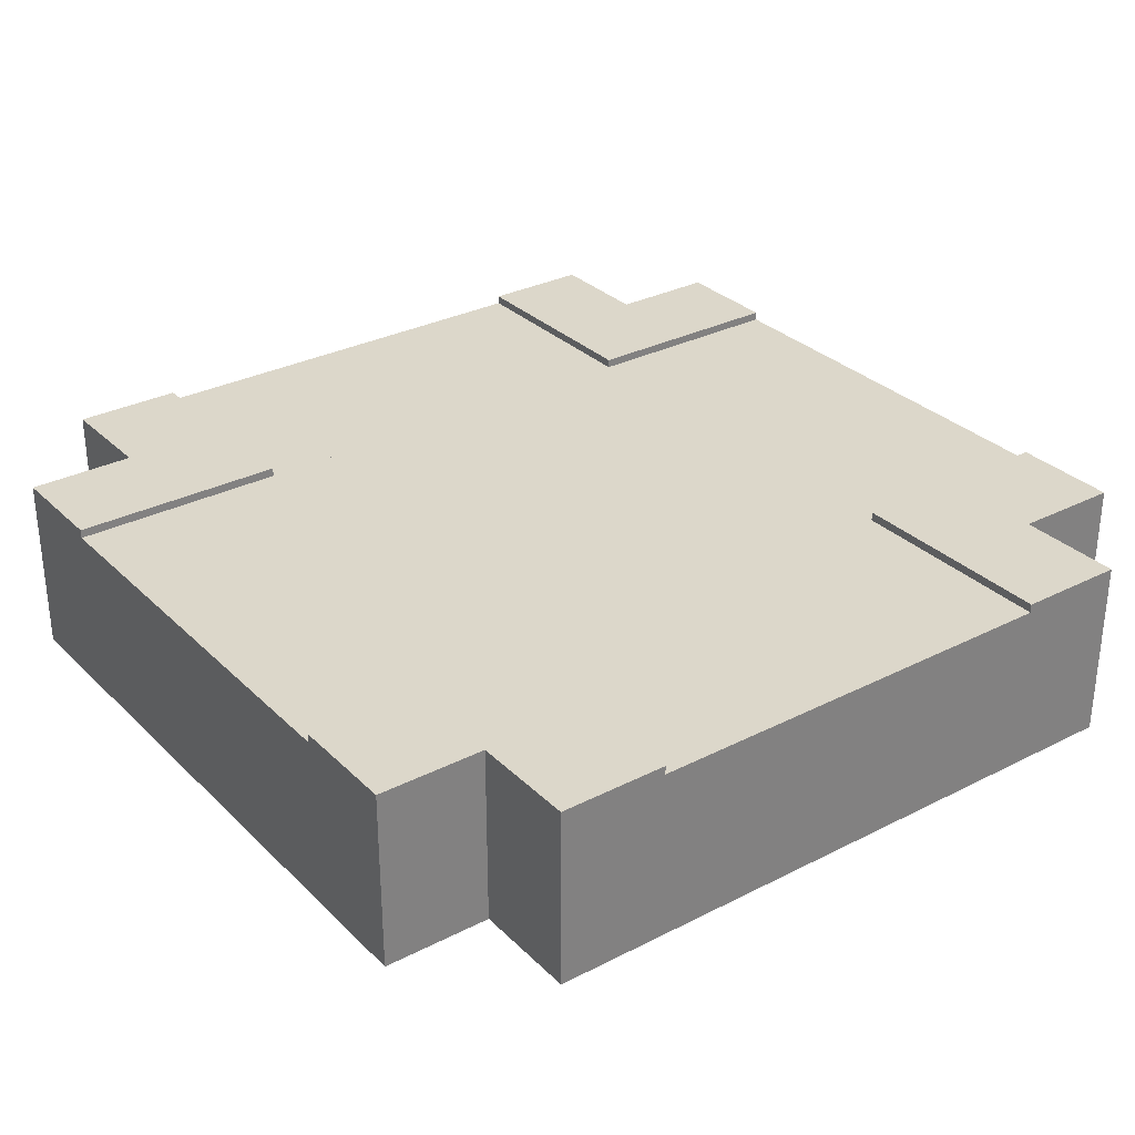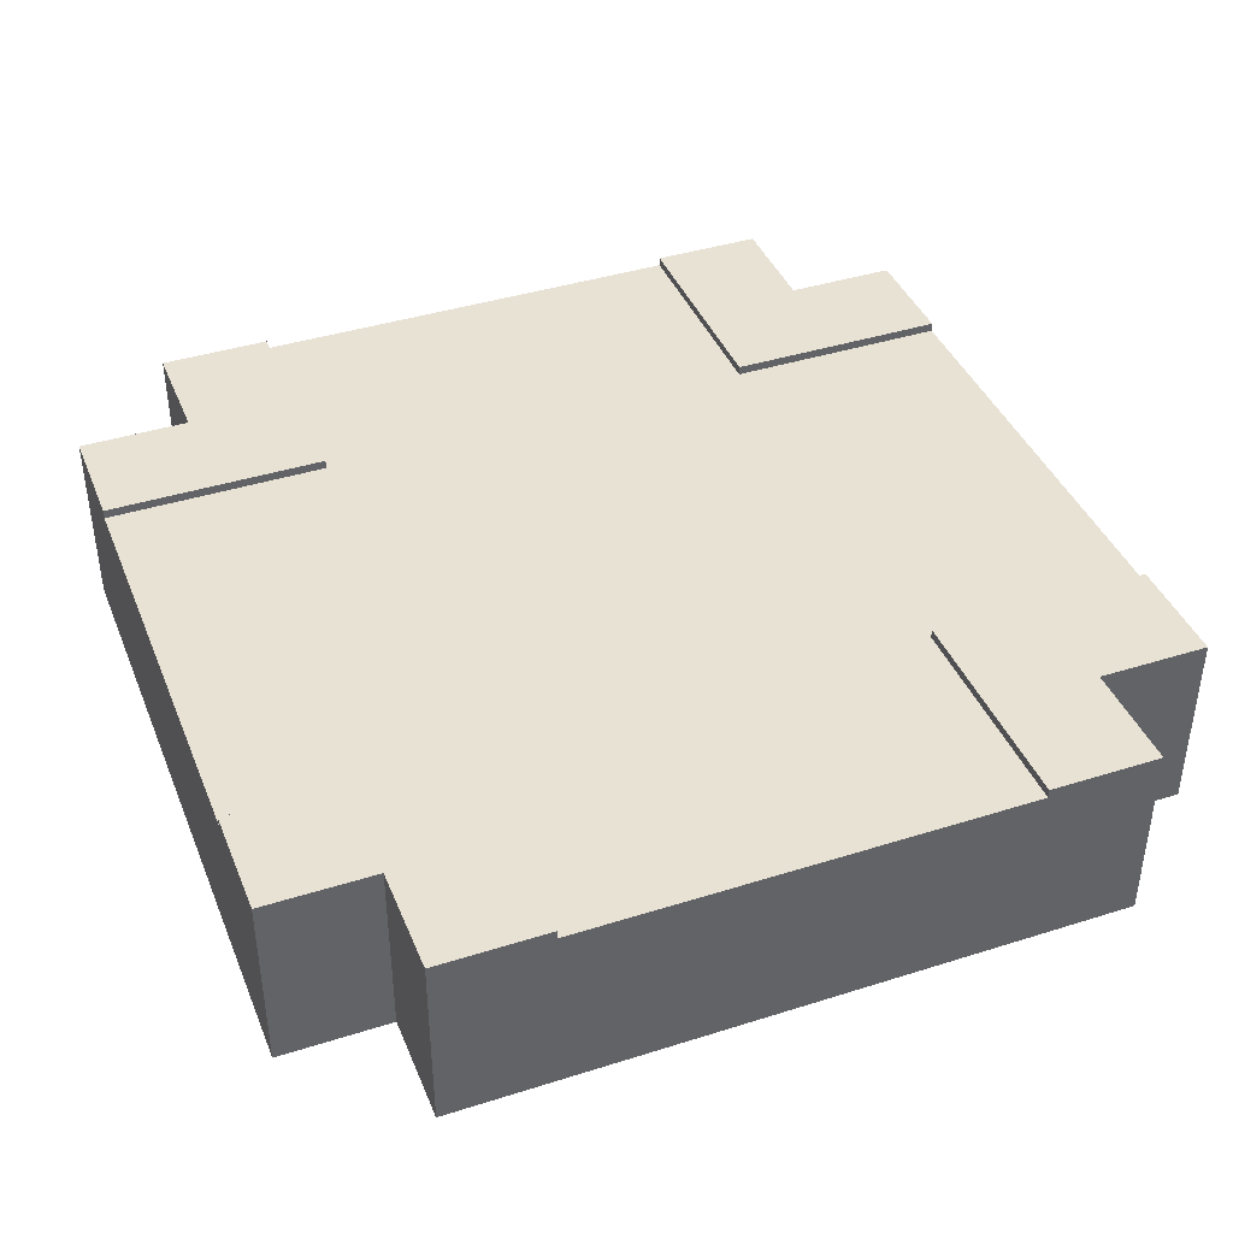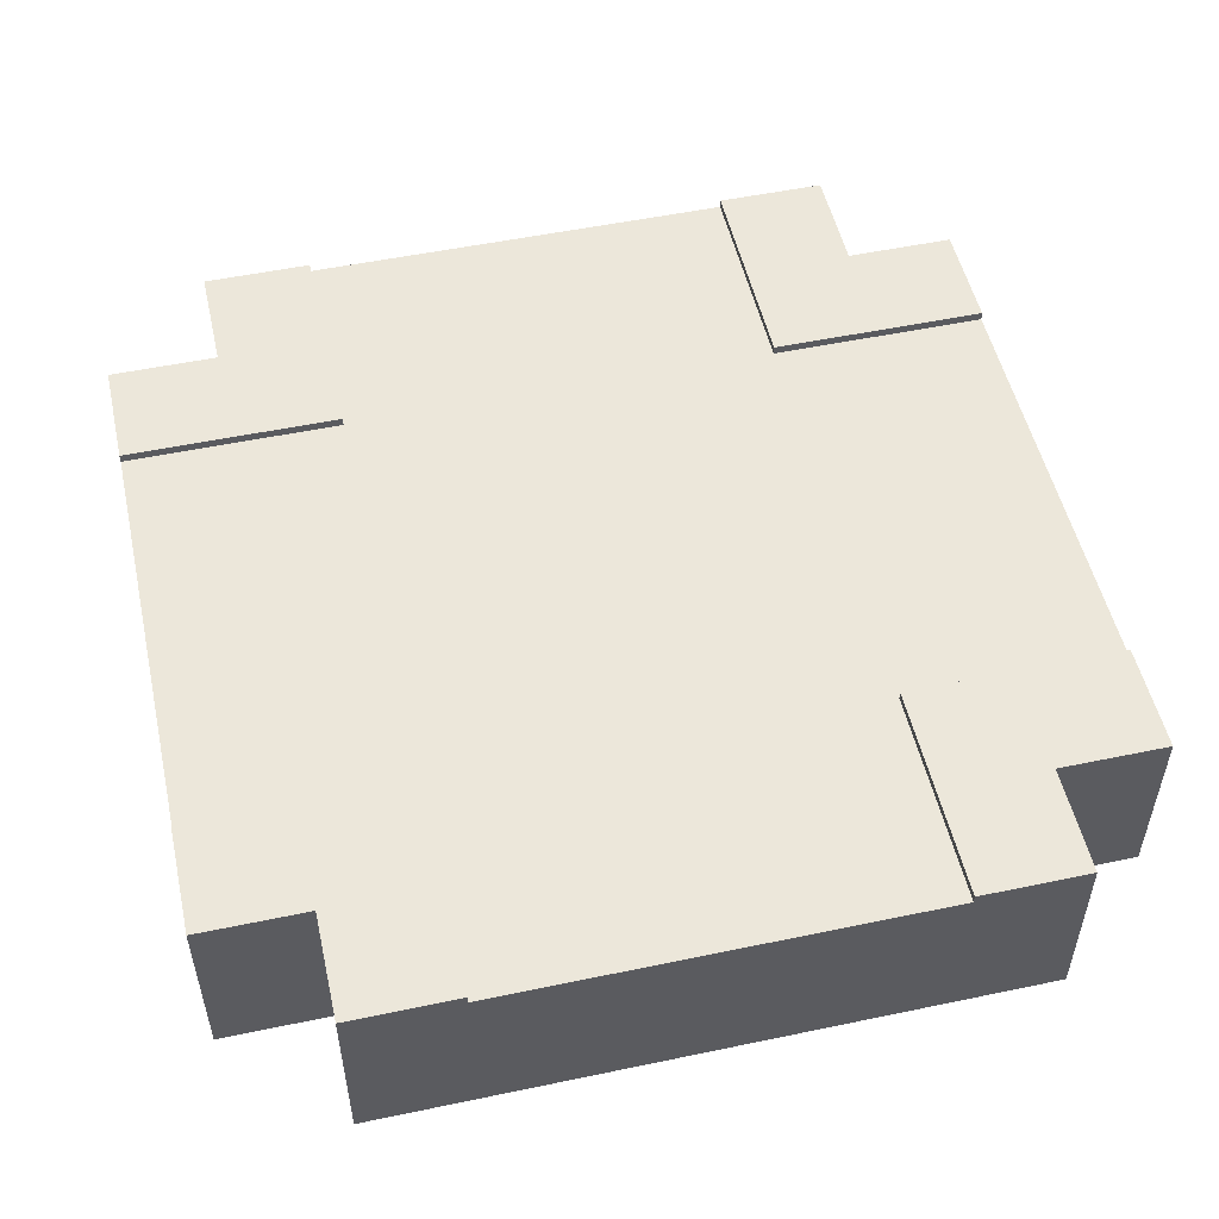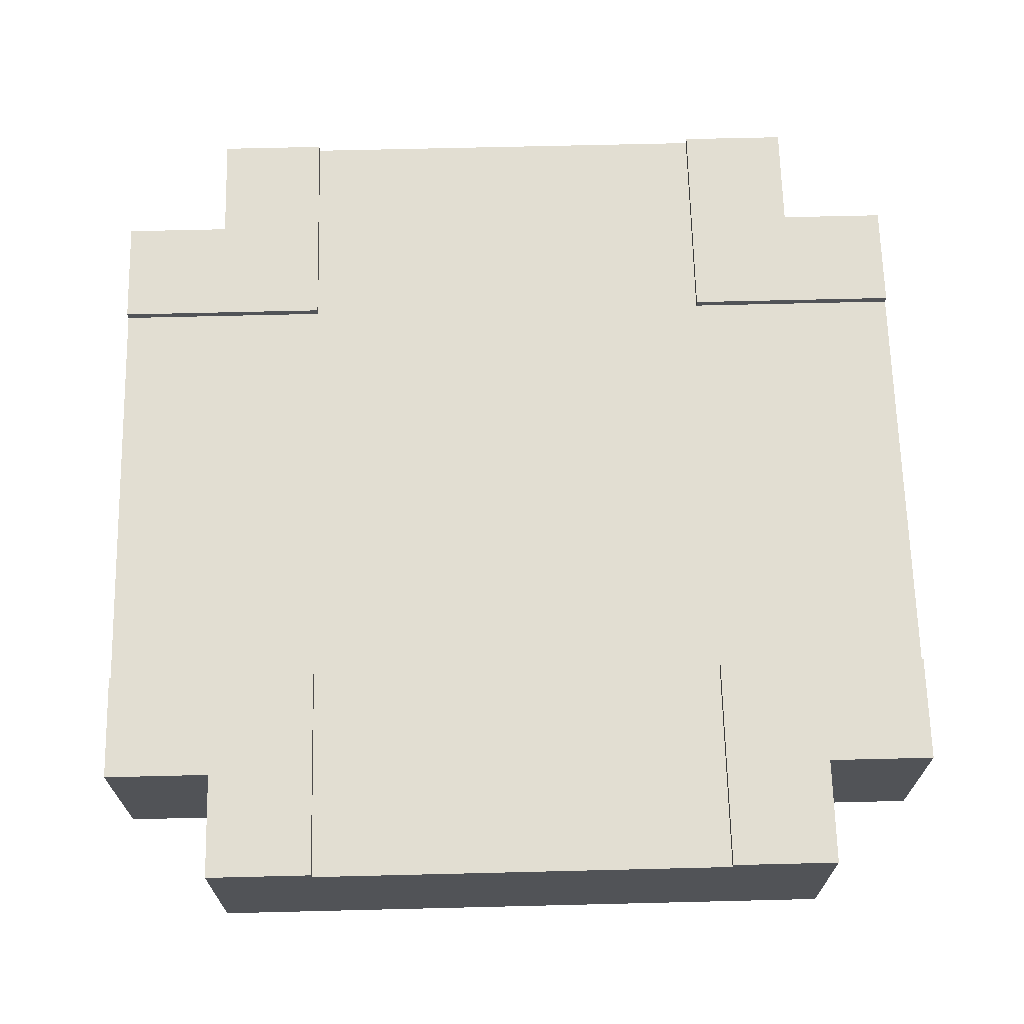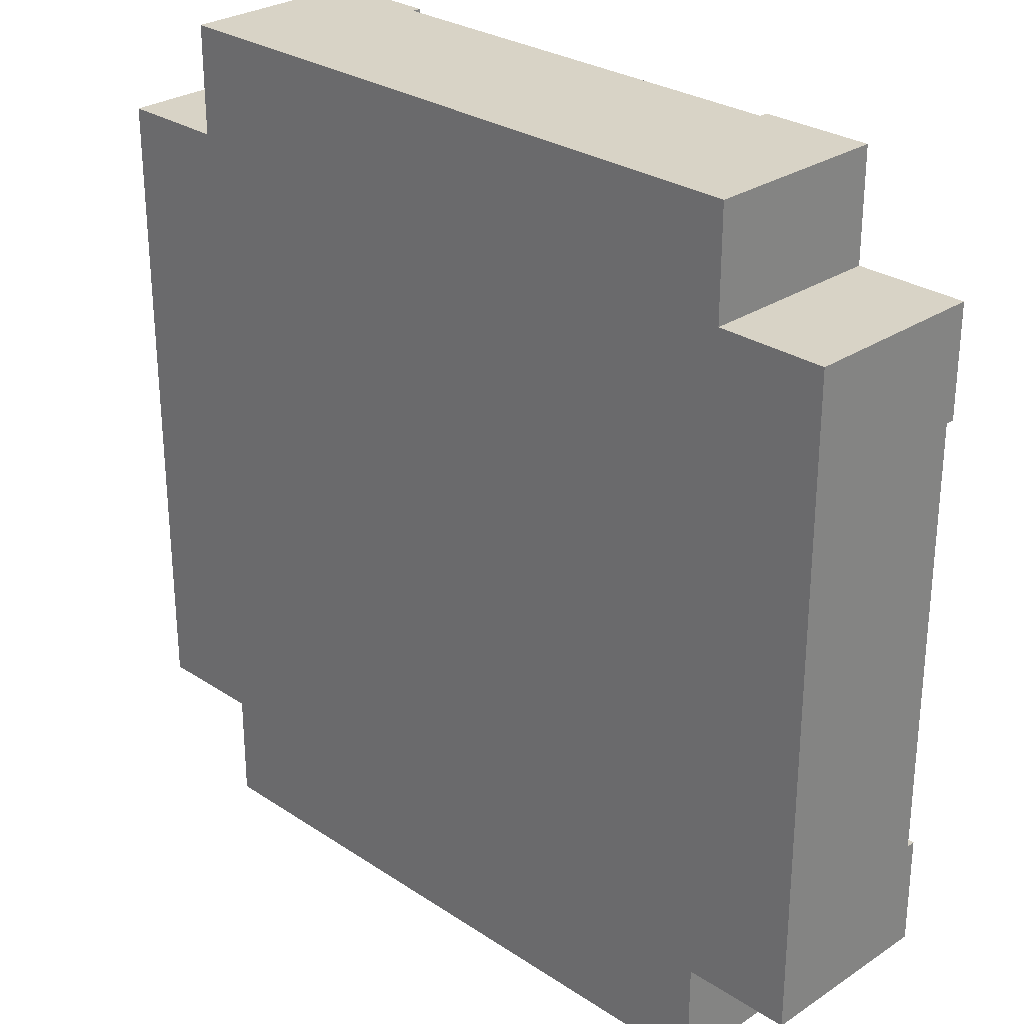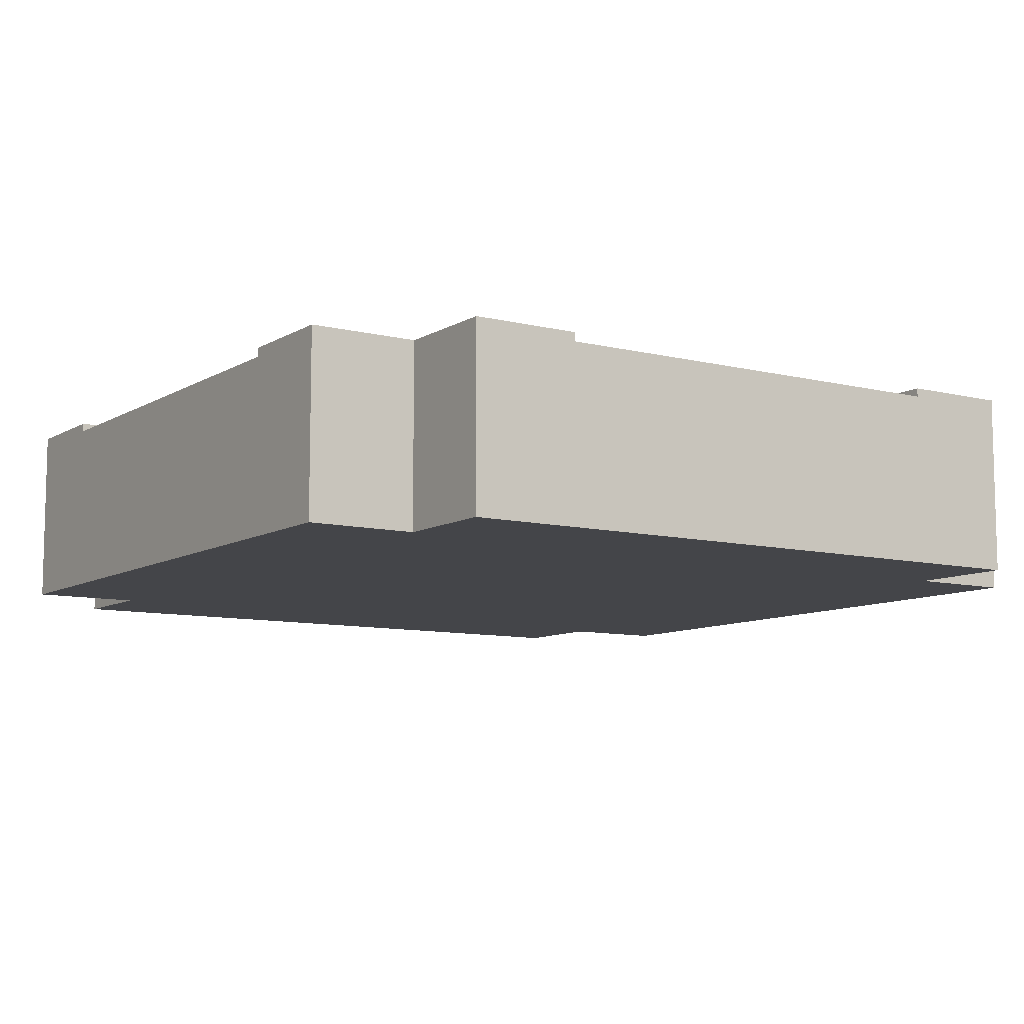
<metadata>
{"format":"obj","ext":"obj","renderer":"f3d","projection":"perspective","resolution":1024,"background":"white","views":[{"elev":30.7,"azim":143.7,"up":"+Y"},{"elev":40.7,"azim":68.9,"up":"+Y"},{"elev":52.3,"azim":77.3,"up":"+Y"},{"elev":67.9,"azim":-91.4,"up":"+Y"},{"elev":28.1,"azim":45.0,"up":"+Z"},{"elev":-9.1,"azim":56.5,"up":"+Y"}]}
</metadata>
<code>
v 0.875 0.21 0
v 0.875 0.21 0.125
v 0.875 0 0.125
v 0.875 0 0
v 0.75 0.21 0.25
v 1 0.21 0.25
v 1 0.21 0.125
v 0.75 0.21 0
v 0.75 0.2 0.25
v 1 0.2 0.25
v 0.75 0.2 1
v 0.75 0.2 0.75
v 1 0.2 0.75
v 0.75 0.2 0
v 0.25 0.2 0
v 0.25 0.2 0.25
v 0 0.2 0.25
v 0 0.2 0.75
v 0.25 0.2 0.75
v 0.25 0.2 1
v 0.75 0.21 1
v 0.75 0.21 0.75
v 0.125 0 1
v 0.875 0 1
v 0.875 0.21 1
v 0.75 0.1 1
v 0.25 0.1 1
v 0.25 0.21 1
v 0.125 0.21 1
v 0.125 0 0.875
v 0 0 0.875
v 0 0 0.125
v 0.125 0 0.125
v 0.125 0 0
v 1 0 0.125
v 1 0 0.875
v 0.875 0 0.875
v 0.125 0.21 0.875
v 0.25 0.21 0.75
v 0 0.21 0.75
v 0 0.21 0.875
v 0 0.1 0.75
v 0 0.1 0.25
v 0 0.21 0.25
v 0 0.21 0.125
v 0.25 0.21 0.25
v 0.25 0.21 0
v 0.125 0.21 0
v 0.25 0.1 0
v 0.75 0.1 0
v 0.125 0.21 0.125
v 1 0.1 0.25
v 1 0.1 0.75
v 1 0.21 0.75
v 1 0.21 0.875
v 0.875 0.21 0.875
g Mesh1 Group1 Model
f 2 4 1
f 2 3 4
f 2 6 7
f 5 6 2
f 5 2 8
f 2 1 8
f 10 5 9
f 10 6 5
f 10 17 13
f 9 15 16
f 18 13 17
f 19 11 12
f 19 20 11
f 9 14 15
f 11 22 12
f 11 21 22
f 23 24 27
f 23 27 20
f 23 20 29
f 25 21 11
f 25 11 26
f 26 27 24
f 25 26 24
f 20 28 29
f 33 4 3
f 32 33 3
f 3 35 31
f 32 3 31
f 33 34 4
f 37 23 30
f 30 31 35
f 36 30 35
f 37 24 23
f 38 23 29
f 38 30 23
f 39 29 28
f 40 41 38
f 38 29 39
f 40 38 39
f 19 28 20
f 19 39 28
f 18 39 19
f 18 40 39
f 32 31 43
f 32 43 17
f 32 17 45
f 41 40 18
f 41 18 42
f 42 43 31
f 41 42 31
f 17 44 45
f 41 30 38
f 41 31 30
f 43 18 17
f 43 42 18
f 16 44 17
f 16 46 44
f 15 46 16
f 15 47 46
f 4 8 1
f 34 48 49
f 34 49 50
f 50 8 4
f 34 50 4
f 47 49 48
f 48 33 51
f 48 34 33
f 47 48 51
f 51 45 46
f 47 51 46
f 45 44 46
f 51 32 45
f 51 33 32
f 50 15 14
f 50 49 15
f 9 8 14
f 9 5 8
f 7 3 2
f 7 35 3
f 36 35 53
f 36 53 13
f 36 13 55
f 7 6 10
f 7 10 52
f 52 53 35
f 7 52 35
f 13 54 55
f 53 10 13
f 53 52 10
f 12 54 13
f 12 22 54
f 54 56 55
f 22 21 56
f 22 56 54
f 21 25 56
f 25 37 56
f 25 24 37
f 56 36 55
f 56 37 36
f 27 11 20
f 27 26 11

</code>
